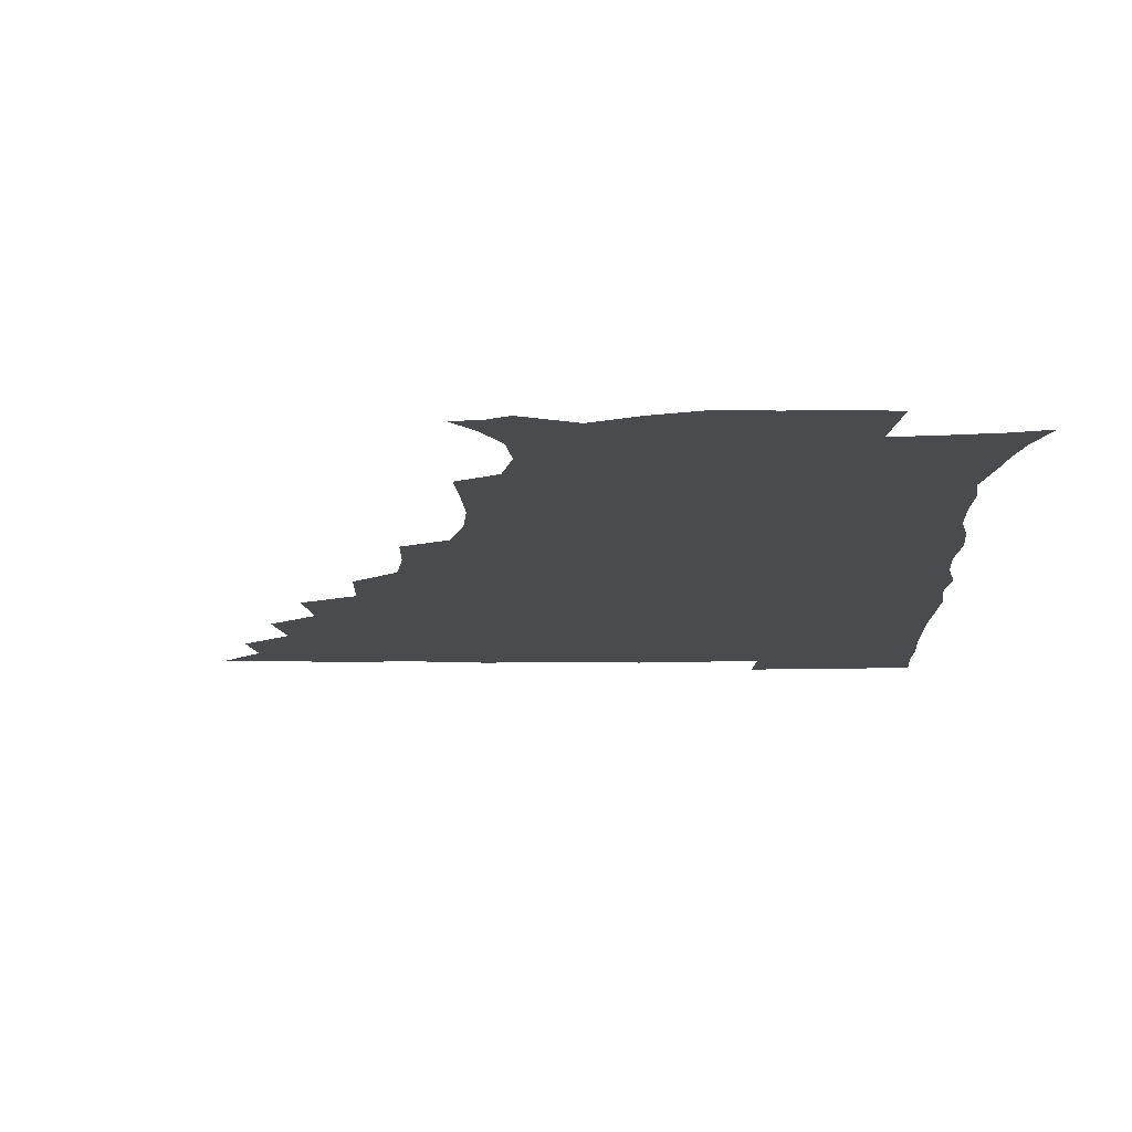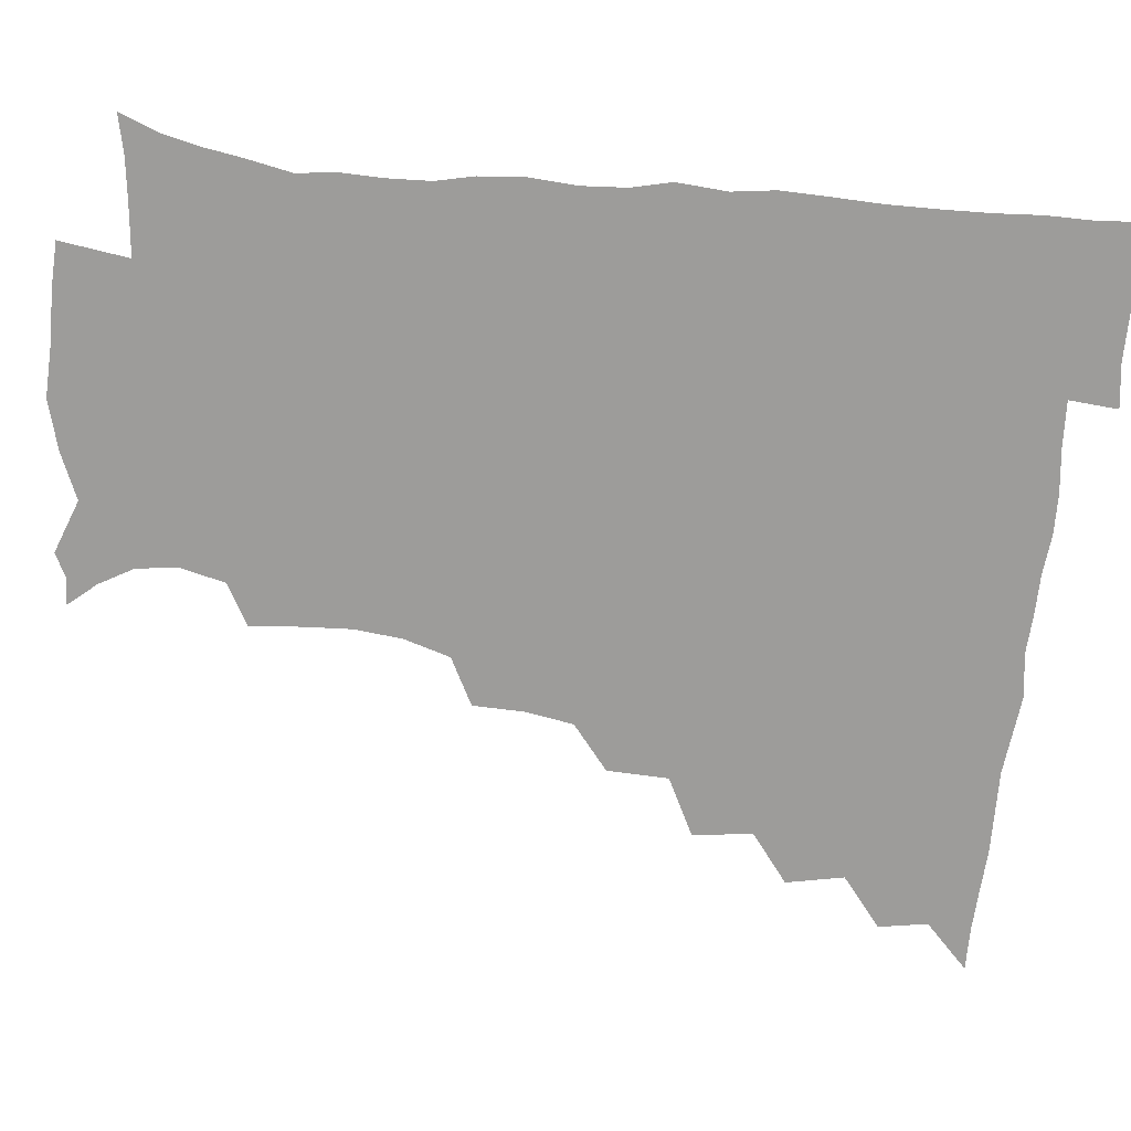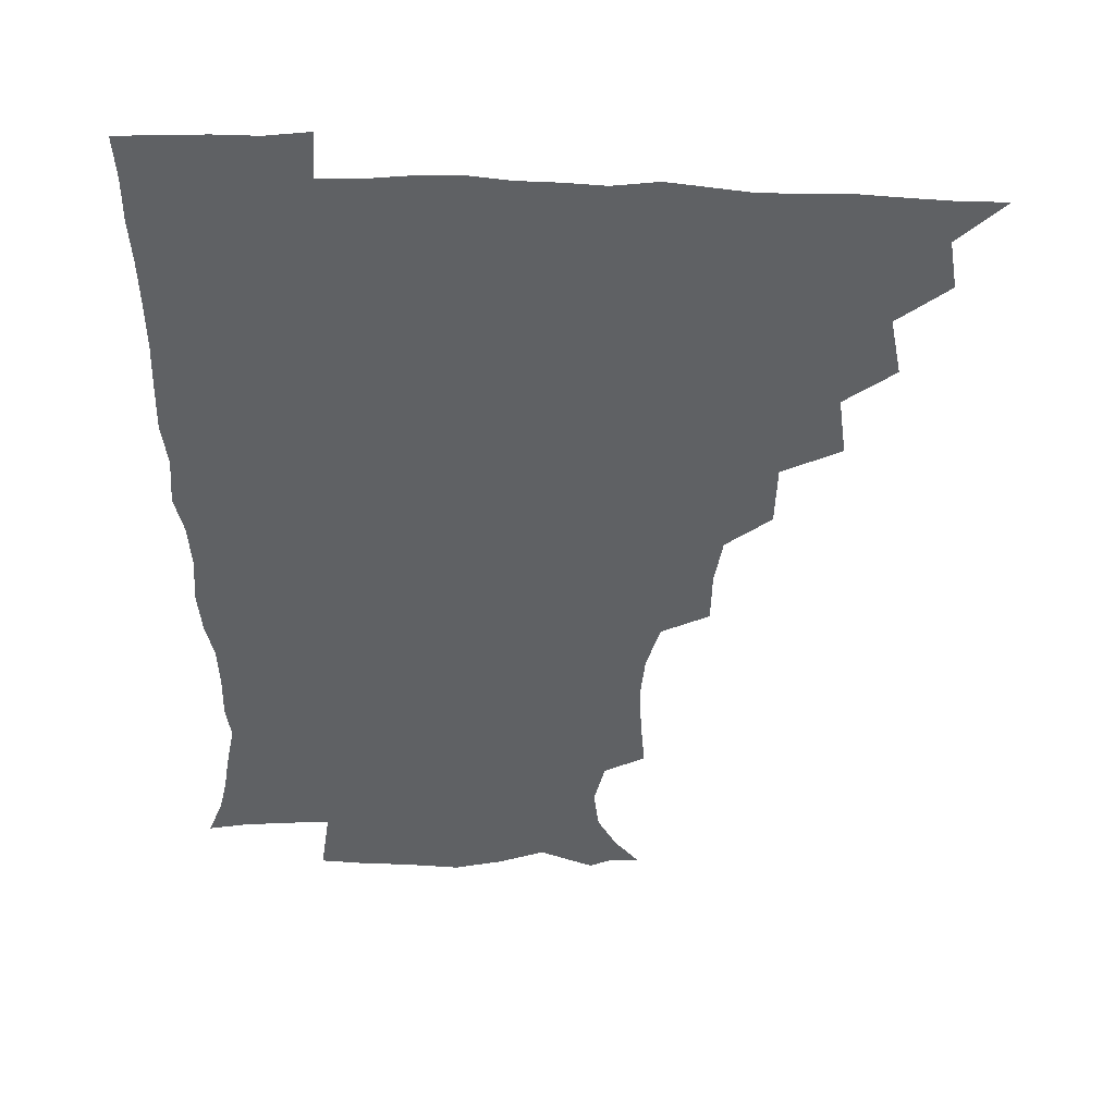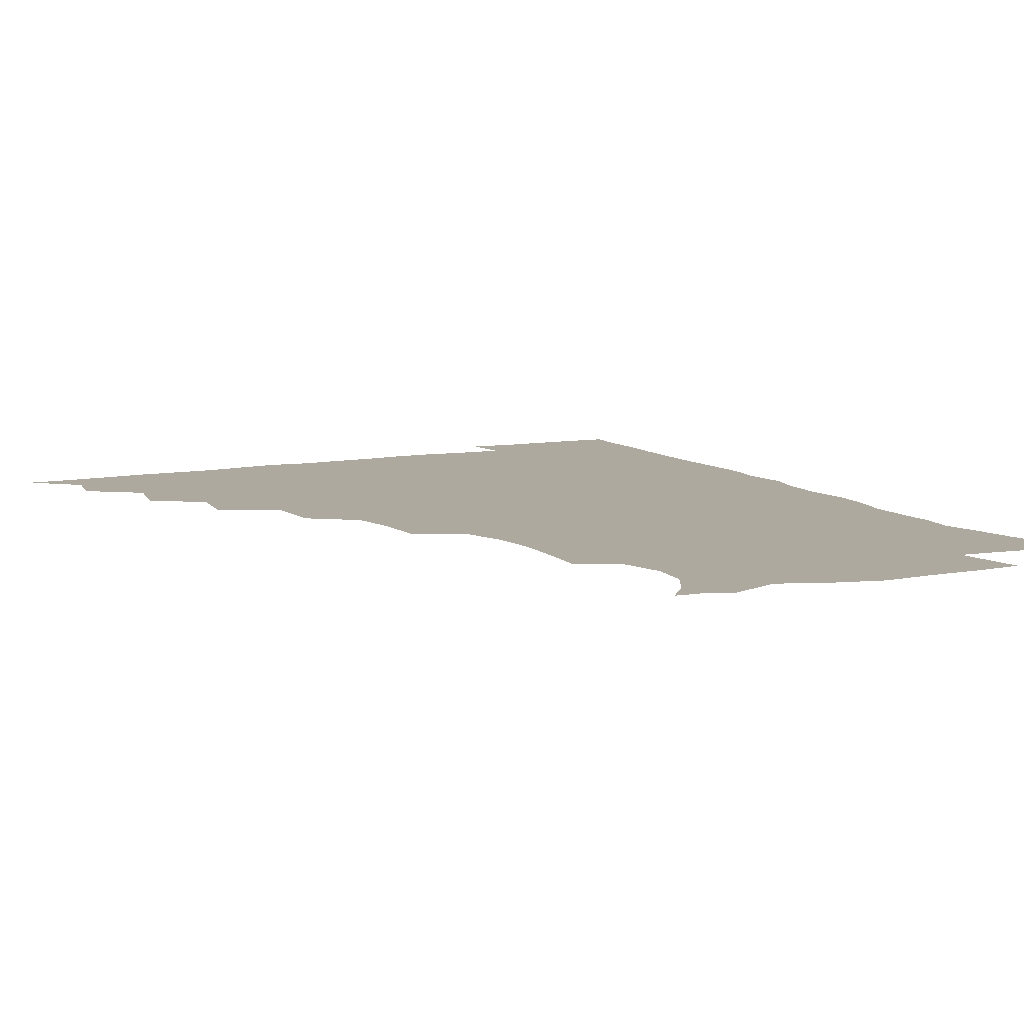
<metadata>
{"format":"obj","ext":"obj","renderer":"f3d","projection":"perspective","resolution":1024,"background":"white","views":[{"elev":-13.8,"azim":0.5,"up":"+Z"},{"elev":-70.2,"azim":84.1,"up":"+Z"},{"elev":44.6,"azim":-177.2,"up":"+Y"},{"elev":9.0,"azim":-27.6,"up":"+Z"}]}
</metadata>
<code>
v 450.8 495.3 0
v 464 462.6 0
v 466.9 479.9 0
v 466.9 495.2 0
v 477.8 427.9 0
v 481.9 448.3 0
v 482.3 464.6 0
v 482.5 480 0
v 481.9 495.9 0
v 492.5 393.4 0
v 495.3 414.5 0
v 497.5 433.6 0
v 498.4 450 0
v 498.4 465.4 0
v 497.5 480.7 0
v 496.8 496.7 0
v 513.8 361.3 0
v 513.1 383.1 0
v 513.5 403.1 0
v 514.5 421.2 0
v 515 437 0
v 514 451.1 0
v 513.3 465.8 0
v 512.7 480.6 0
v 511.9 496.4 0
v 533.1 313.2 0
v 532.7 331.7 0
v 529.8 348.5 0
v 530.8 372.9 0
v 529.9 390 0
v 529.1 405.9 0
v 528.6 420.9 0
v 528.9 436.5 0
v 528.8 451.3 0
v 528.3 465.9 0
v 527.5 480.9 0
v 526.9 496.1 0
v 554.4 235.8 0
v 555.9 254.3 0
v 556.7 271 0
v 555 288.1 0
v 550 304.6 0
v 547.9 323.3 0
v 547 341.9 0
v 546.1 359.9 0
v 544.7 375.5 0
v 545.1 393.3 0
v 544.9 408.4 0
v 544.9 423.4 0
v 544.3 437.4 0
v 544.7 451.7 0
v 543.1 466.4 0
v 542.2 481.3 0
v 541.4 497.6 0
v 555.6 175.1 0
v 564 184.9 0
v 570.9 197.2 0
v 572.8 212 0
v 568.9 227.7 0
v 568.4 247.6 0
v 568.5 264.5 0
v 567.9 281.2 0
v 565.4 296.4 0
v 562.6 311.7 0
v 561.7 329.7 0
v 560.7 346.2 0
v 560.5 364 0
v 559.5 378.5 0
v 559 393.7 0
v 559.6 409.8 0
v 559.4 424.1 0
v 559.4 438.3 0
v 558.6 452.3 0
v 557.6 466.9 0
v 556.8 481.8 0
v 555.5 499.2 0
v 565.3 174.5 0
v 576.4 188.5 0
v 582.4 205.7 0
v 582.5 222.2 0
v 581.4 238.8 0
v 580.4 253.5 0
v 580.4 270.1 0
v 579.7 287.7 0
v 578.2 303.5 0
v 576.2 316.9 0
v 575.1 333 0
v 575.1 350.6 0
v 574.3 365.2 0
v 574.2 381.4 0
v 574.2 396.2 0
v 574 410.5 0
v 574 425 0
v 573.7 438.4 0
v 573.3 452.3 0
v 572.5 466.8 0
v 571.6 481.9 0
v 571.2 497 0
v 573.7 170.3 0
v 588.8 191.6 0
v 593.7 210.1 0
v 594.3 228.6 0
v 593.5 243.7 0
v 593.1 260 0
v 593.6 275.7 0
v 591.9 290.1 0
v 590.5 305.2 0
v 590 322 0
v 589.5 337 0
v 588.9 351.7 0
v 588.4 366.3 0
v 588 380.2 0
v 588.1 395.7 0
v 588.2 410.6 0
v 588 424.3 0
v 588 438.5 0
v 587.8 452.4 0
v 587.3 466.7 0
v 586.6 481.2 0
v 585.4 497.8 0
v 592.8 177.5 0
v 603.5 196.5 0
v 606.5 214.5 0
v 606.3 229.2 0
v 605.8 244.7 0
v 605.3 258.4 0
v 605.4 278.8 0
v 604.6 293.5 0
v 604.2 307.5 0
v 603.3 322.2 0
v 602.8 337.3 0
v 602.6 352.5 0
v 602.5 367.6 0
v 602.8 382.9 0
v 602.3 396.3 0
v 602.6 411.5 0
v 602.5 424.7 0
v 602.3 438.5 0
v 602.5 452.5 0
v 602 466.7 0
v 601 482.1 0
v 599.9 497.9 0
v 609.1 170.7 0
v 616.5 195.6 0
v 618.7 215 0
v 618.9 232.8 0
v 618.6 245.1 0
v 618.2 261.4 0
v 617.6 279.7 0
v 617.4 293 0
v 617.1 309.8 0
v 617 324.3 0
v 616.4 338.3 0
v 616.6 352.9 0
v 616.4 368.5 0
v 616.4 383.3 0
v 616.5 396.6 0
v 616.5 410.9 0
v 617 425.4 0
v 617.1 438.9 0
v 617.1 452.6 0
v 616.9 466.5 0
v 616 481.1 0
v 613.9 499.4 0
v 626.7 165.8 0
v 630.4 195.6 0
v 631.4 218.5 0
v 631.6 232.9 0
v 631.5 249.2 0
v 631.8 262.2 0
v 630.5 278.9 0
v 630.4 293.3 0
v 630.1 308.9 0
v 630.1 324.6 0
v 630.1 336.4 0
v 630 354.4 0
v 630.1 368.7 0
v 630.2 382.4 0
v 630.4 397.1 0
v 630.7 411.2 0
v 631 425.3 0
v 631.4 439.2 0
v 631.7 452.8 0
v 631.4 466.7 0
v 630.3 482.6 0
v 628.4 499 0
v 645.6 166.5 0
v 645.2 196.4 0
v 644.8 214.5 0
v 644.3 232.9 0
v 644 247.3 0
v 643.9 266.4 0
v 643.9 279.8 0
v 643.6 293.9 0
v 643.4 308.5 0
v 643.1 324.7 0
v 643.6 338.1 0
v 643.6 353.8 0
v 643.7 368 0
v 644 382.2 0
v 644.1 397.4 0
v 644.5 411.4 0
v 644.8 425.7 0
v 645.3 439.2 0
v 645.9 453 0
v 645.8 467.1 0
v 645.8 481.6 0
v 644.6 497.2 0
v 663.6 166.3 0
v 660.3 193.6 0
v 658.1 214 0
v 657.1 231.8 0
v 656.9 247.5 0
v 656.8 262.8 0
v 656.3 279.2 0
v 656.6 293.3 0
v 656.5 307.9 0
v 656.4 322.9 0
v 657.7 335.3 0
v 656.8 353 0
v 657.3 367.2 0
v 657.7 381.3 0
v 658.4 395.3 0
v 658.3 410.8 0
v 659 424.7 0
v 659.6 438.2 0
v 660.1 453.5 0
v 660.4 467.1 0
v 661 481.1 0
v 660.4 496.5 0
v 659 513.6 0
v 679.5 167 0
v 676.1 191.3 0
v 672.7 210.4 0
v 670.5 228.7 0
v 669.5 245.2 0
v 668.8 262.1 0
v 668.8 277.3 0
v 669 292.4 0
v 669.5 306.5 0
v 670.1 320.4 0
v 670.5 335.4 0
v 670.4 350.8 0
v 671.2 364.9 0
v 671.9 379 0
v 671.8 395.1 0
v 672.4 409.3 0
v 672.6 424.5 0
v 673.5 438.2 0
v 673.9 453.2 0
v 674.7 466.9 0
v 675.4 481 0
v 675.8 495.2 0
v 674.9 511.6 0
v 693.9 189.4 0
v 687.1 208.3 0
v 683.5 226.4 0
v 682.3 242 0
v 682 257.1 0
v 681.6 273.1 0
v 681.8 288.5 0
v 682.5 303 0
v 683.3 317.4 0
v 683.8 332.3 0
v 684.4 346.9 0
v 684.9 362 0
v 685.1 377.7 0
v 685 393.6 0
v 686.1 407.7 0
v 686.8 422.3 0
v 687.6 436.8 0
v 687.7 452.7 0
v 688.9 466.5 0
v 689.7 480.7 0
v 690.3 494.8 0
v 689.9 511.6 0
v 709.2 187.5 0
v 701.7 204.9 0
v 697.9 220.9 0
v 695.7 236.3 0
v 695 250.9 0
v 694.3 267.4 0
v 695.2 281.5 0
v 695.2 297.7 0
v 697 311.5 0
v 697.6 326.7 0
v 697.1 343.4 0
v 698.9 357.2 0
v 699.6 372.8 0
v 700.7 387.4 0
v 700.2 404.3 0
v 700.7 419.8 0
v 701.4 435.2 0
v 702.6 450.2 0
v 702.8 466 0
v 704.3 480 0
v 704.4 494.4 0
v 705 511 0
v 722.6 184.5 0
v 717.2 198.3 0
v 714.2 211.1 0
v 712 224.6 0
v 708.7 241.3 0
v 710.5 253.5 0
v 710.1 269.2 0
v 710.8 284.8 0
v 713.7 298.1 0
v 715.2 313 0
v 714 331 0
v 715.1 346.8 0
v 718.3 360.6 0
v 717 378.5 0
v 719.1 393.5 0
v 718.7 410.5 0
v 718.1 428.2 0
v 718.3 445.6 0
v 718.8 462.7 0
v 719.8 478.7 0
v 719.8 494.5 0
v 720.8 509.9 0
f 3 4 1
f 6 7 2
f 2 7 3
f 7 8 3
f 3 8 4
f 8 9 4
f 11 12 5
f 5 12 6
f 12 13 6
f 6 13 7
f 13 14 7
f 7 14 8
f 14 15 8
f 8 15 9
f 15 16 9
f 18 19 10
f 10 19 11
f 19 20 11
f 11 20 12
f 20 21 12
f 12 21 13
f 21 22 13
f 13 22 14
f 22 23 14
f 14 23 15
f 23 24 15
f 15 24 16
f 24 25 16
f 28 29 17
f 17 29 18
f 29 30 18
f 18 30 19
f 30 31 19
f 19 31 20
f 31 32 20
f 20 32 21
f 32 33 21
f 21 33 22
f 33 34 22
f 22 34 23
f 34 35 23
f 23 35 24
f 35 36 24
f 24 36 25
f 36 37 25
f 42 43 26
f 26 43 27
f 43 44 27
f 27 44 28
f 44 45 28
f 28 45 29
f 45 46 29
f 29 46 30
f 46 47 30
f 30 47 31
f 47 48 31
f 31 48 32
f 48 49 32
f 32 49 33
f 49 50 33
f 33 50 34
f 50 51 34
f 34 51 35
f 51 52 35
f 35 52 36
f 52 53 36
f 36 53 37
f 53 54 37
f 59 60 38
f 38 60 39
f 60 61 39
f 39 61 40
f 61 62 40
f 40 62 41
f 62 63 41
f 41 63 42
f 63 64 42
f 42 64 43
f 64 65 43
f 43 65 44
f 65 66 44
f 44 66 45
f 66 67 45
f 45 67 46
f 67 68 46
f 46 68 47
f 68 69 47
f 47 69 48
f 69 70 48
f 48 70 49
f 70 71 49
f 49 71 50
f 71 72 50
f 50 72 51
f 72 73 51
f 51 73 52
f 73 74 52
f 52 74 53
f 74 75 53
f 53 75 54
f 75 76 54
f 55 77 56
f 77 78 56
f 56 78 57
f 78 79 57
f 57 79 58
f 79 80 58
f 58 80 59
f 80 81 59
f 59 81 60
f 81 82 60
f 60 82 61
f 82 83 61
f 61 83 62
f 83 84 62
f 62 84 63
f 84 85 63
f 63 85 64
f 85 86 64
f 64 86 65
f 86 87 65
f 65 87 66
f 87 88 66
f 66 88 67
f 88 89 67
f 67 89 68
f 89 90 68
f 68 90 69
f 90 91 69
f 69 91 70
f 91 92 70
f 70 92 71
f 92 93 71
f 71 93 72
f 93 94 72
f 72 94 73
f 94 95 73
f 73 95 74
f 95 96 74
f 74 96 75
f 96 97 75
f 75 97 76
f 97 98 76
f 77 99 78
f 99 100 78
f 78 100 79
f 100 101 79
f 79 101 80
f 101 102 80
f 80 102 81
f 102 103 81
f 81 103 82
f 103 104 82
f 82 104 83
f 104 105 83
f 83 105 84
f 105 106 84
f 84 106 85
f 106 107 85
f 85 107 86
f 107 108 86
f 86 108 87
f 108 109 87
f 87 109 88
f 109 110 88
f 88 110 89
f 110 111 89
f 89 111 90
f 111 112 90
f 90 112 91
f 112 113 91
f 91 113 92
f 113 114 92
f 92 114 93
f 114 115 93
f 93 115 94
f 115 116 94
f 94 116 95
f 116 117 95
f 95 117 96
f 117 118 96
f 96 118 97
f 118 119 97
f 97 119 98
f 119 120 98
f 99 121 100
f 121 122 100
f 100 122 101
f 122 123 101
f 101 123 102
f 123 124 102
f 102 124 103
f 124 125 103
f 103 125 104
f 125 126 104
f 104 126 105
f 126 127 105
f 105 127 106
f 127 128 106
f 106 128 107
f 128 129 107
f 107 129 108
f 129 130 108
f 108 130 109
f 130 131 109
f 109 131 110
f 131 132 110
f 110 132 111
f 132 133 111
f 111 133 112
f 133 134 112
f 112 134 113
f 134 135 113
f 113 135 114
f 135 136 114
f 114 136 115
f 136 137 115
f 115 137 116
f 137 138 116
f 116 138 117
f 138 139 117
f 117 139 118
f 139 140 118
f 118 140 119
f 140 141 119
f 119 141 120
f 141 142 120
f 121 143 122
f 143 144 122
f 122 144 123
f 144 145 123
f 123 145 124
f 145 146 124
f 124 146 125
f 146 147 125
f 125 147 126
f 147 148 126
f 126 148 127
f 148 149 127
f 127 149 128
f 149 150 128
f 128 150 129
f 150 151 129
f 129 151 130
f 151 152 130
f 130 152 131
f 152 153 131
f 131 153 132
f 153 154 132
f 132 154 133
f 154 155 133
f 133 155 134
f 155 156 134
f 134 156 135
f 156 157 135
f 135 157 136
f 157 158 136
f 136 158 137
f 158 159 137
f 137 159 138
f 159 160 138
f 138 160 139
f 160 161 139
f 139 161 140
f 161 162 140
f 140 162 141
f 162 163 141
f 141 163 142
f 163 164 142
f 143 165 144
f 165 166 144
f 144 166 145
f 166 167 145
f 145 167 146
f 167 168 146
f 146 168 147
f 168 169 147
f 147 169 148
f 169 170 148
f 148 170 149
f 170 171 149
f 149 171 150
f 171 172 150
f 150 172 151
f 172 173 151
f 151 173 152
f 173 174 152
f 152 174 153
f 174 175 153
f 153 175 154
f 175 176 154
f 154 176 155
f 176 177 155
f 155 177 156
f 177 178 156
f 156 178 157
f 178 179 157
f 157 179 158
f 179 180 158
f 158 180 159
f 180 181 159
f 159 181 160
f 181 182 160
f 160 182 161
f 182 183 161
f 161 183 162
f 183 184 162
f 162 184 163
f 184 185 163
f 163 185 164
f 185 186 164
f 165 187 166
f 187 188 166
f 166 188 167
f 188 189 167
f 167 189 168
f 189 190 168
f 168 190 169
f 190 191 169
f 169 191 170
f 191 192 170
f 170 192 171
f 192 193 171
f 171 193 172
f 193 194 172
f 172 194 173
f 194 195 173
f 173 195 174
f 195 196 174
f 174 196 175
f 196 197 175
f 175 197 176
f 197 198 176
f 176 198 177
f 198 199 177
f 177 199 178
f 199 200 178
f 178 200 179
f 200 201 179
f 179 201 180
f 201 202 180
f 180 202 181
f 202 203 181
f 181 203 182
f 203 204 182
f 182 204 183
f 204 205 183
f 183 205 184
f 205 206 184
f 184 206 185
f 206 207 185
f 185 207 186
f 207 208 186
f 187 209 188
f 209 210 188
f 188 210 189
f 210 211 189
f 189 211 190
f 211 212 190
f 190 212 191
f 212 213 191
f 191 213 192
f 213 214 192
f 192 214 193
f 214 215 193
f 193 215 194
f 215 216 194
f 194 216 195
f 216 217 195
f 195 217 196
f 217 218 196
f 196 218 197
f 218 219 197
f 197 219 198
f 219 220 198
f 198 220 199
f 220 221 199
f 199 221 200
f 221 222 200
f 200 222 201
f 222 223 201
f 201 223 202
f 223 224 202
f 202 224 203
f 224 225 203
f 203 225 204
f 225 226 204
f 204 226 205
f 226 227 205
f 205 227 206
f 227 228 206
f 206 228 207
f 228 229 207
f 207 229 208
f 229 230 208
f 209 232 210
f 232 233 210
f 210 233 211
f 233 234 211
f 211 234 212
f 234 235 212
f 212 235 213
f 235 236 213
f 213 236 214
f 236 237 214
f 214 237 215
f 237 238 215
f 215 238 216
f 238 239 216
f 216 239 217
f 239 240 217
f 217 240 218
f 240 241 218
f 218 241 219
f 241 242 219
f 219 242 220
f 242 243 220
f 220 243 221
f 243 244 221
f 221 244 222
f 244 245 222
f 222 245 223
f 245 246 223
f 223 246 224
f 246 247 224
f 224 247 225
f 247 248 225
f 225 248 226
f 248 249 226
f 226 249 227
f 249 250 227
f 227 250 228
f 250 251 228
f 228 251 229
f 251 252 229
f 229 252 230
f 252 253 230
f 230 253 231
f 253 254 231
f 233 255 234
f 255 256 234
f 234 256 235
f 256 257 235
f 235 257 236
f 257 258 236
f 236 258 237
f 258 259 237
f 237 259 238
f 259 260 238
f 238 260 239
f 260 261 239
f 239 261 240
f 261 262 240
f 240 262 241
f 262 263 241
f 241 263 242
f 263 264 242
f 242 264 243
f 264 265 243
f 243 265 244
f 265 266 244
f 244 266 245
f 266 267 245
f 245 267 246
f 267 268 246
f 246 268 247
f 268 269 247
f 247 269 248
f 269 270 248
f 248 270 249
f 270 271 249
f 249 271 250
f 271 272 250
f 250 272 251
f 272 273 251
f 251 273 252
f 273 274 252
f 252 274 253
f 274 275 253
f 253 275 254
f 275 276 254
f 255 277 256
f 277 278 256
f 256 278 257
f 278 279 257
f 257 279 258
f 279 280 258
f 258 280 259
f 280 281 259
f 259 281 260
f 281 282 260
f 260 282 261
f 282 283 261
f 261 283 262
f 283 284 262
f 262 284 263
f 284 285 263
f 263 285 264
f 285 286 264
f 264 286 265
f 286 287 265
f 265 287 266
f 287 288 266
f 266 288 267
f 288 289 267
f 267 289 268
f 289 290 268
f 268 290 269
f 290 291 269
f 269 291 270
f 291 292 270
f 270 292 271
f 292 293 271
f 271 293 272
f 293 294 272
f 272 294 273
f 294 295 273
f 273 295 274
f 295 296 274
f 274 296 275
f 296 297 275
f 275 297 276
f 297 298 276
f 277 299 278
f 299 300 278
f 278 300 279
f 300 301 279
f 279 301 280
f 301 302 280
f 280 302 281
f 302 303 281
f 281 303 282
f 303 304 282
f 282 304 283
f 304 305 283
f 283 305 284
f 305 306 284
f 284 306 285
f 306 307 285
f 285 307 286
f 307 308 286
f 286 308 287
f 308 309 287
f 287 309 288
f 309 310 288
f 288 310 289
f 310 311 289
f 289 311 290
f 311 312 290
f 290 312 291
f 312 313 291
f 291 313 292
f 313 314 292
f 292 314 293
f 314 315 293
f 293 315 294
f 315 316 294
f 294 316 295
f 316 317 295
f 295 317 296
f 317 318 296
f 296 318 297
f 318 319 297
f 297 319 298
f 319 320 298

</code>
